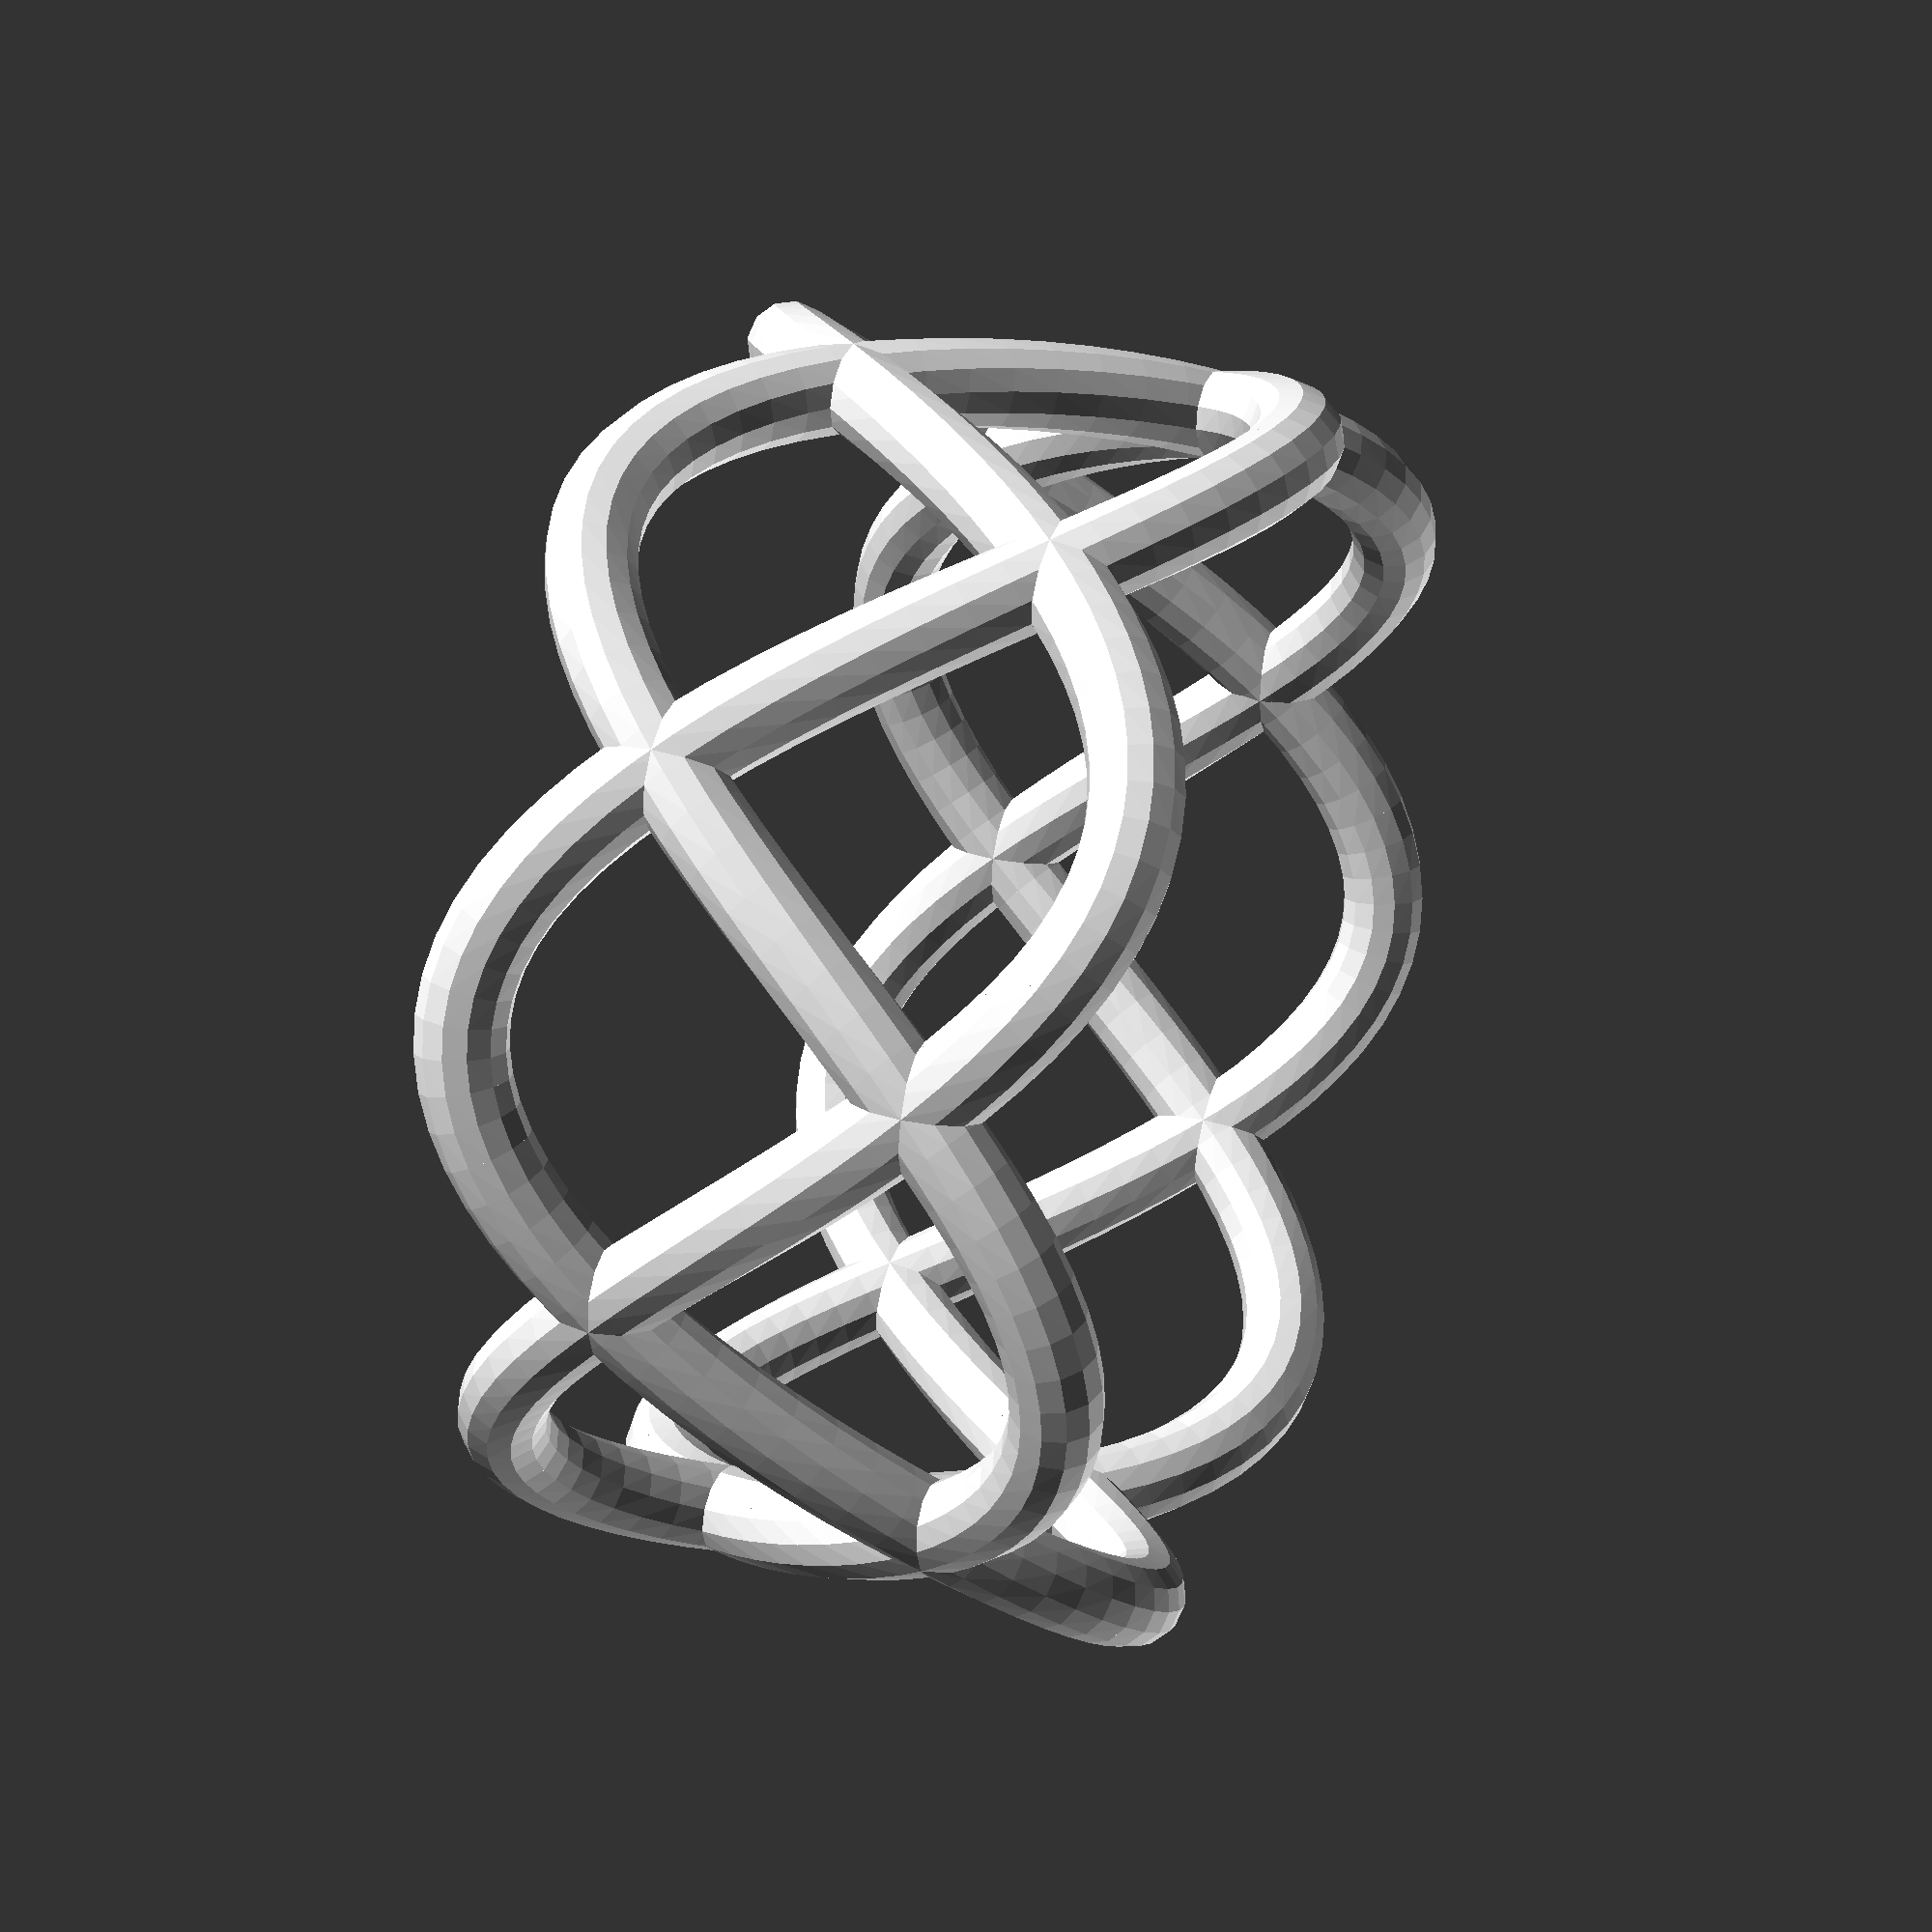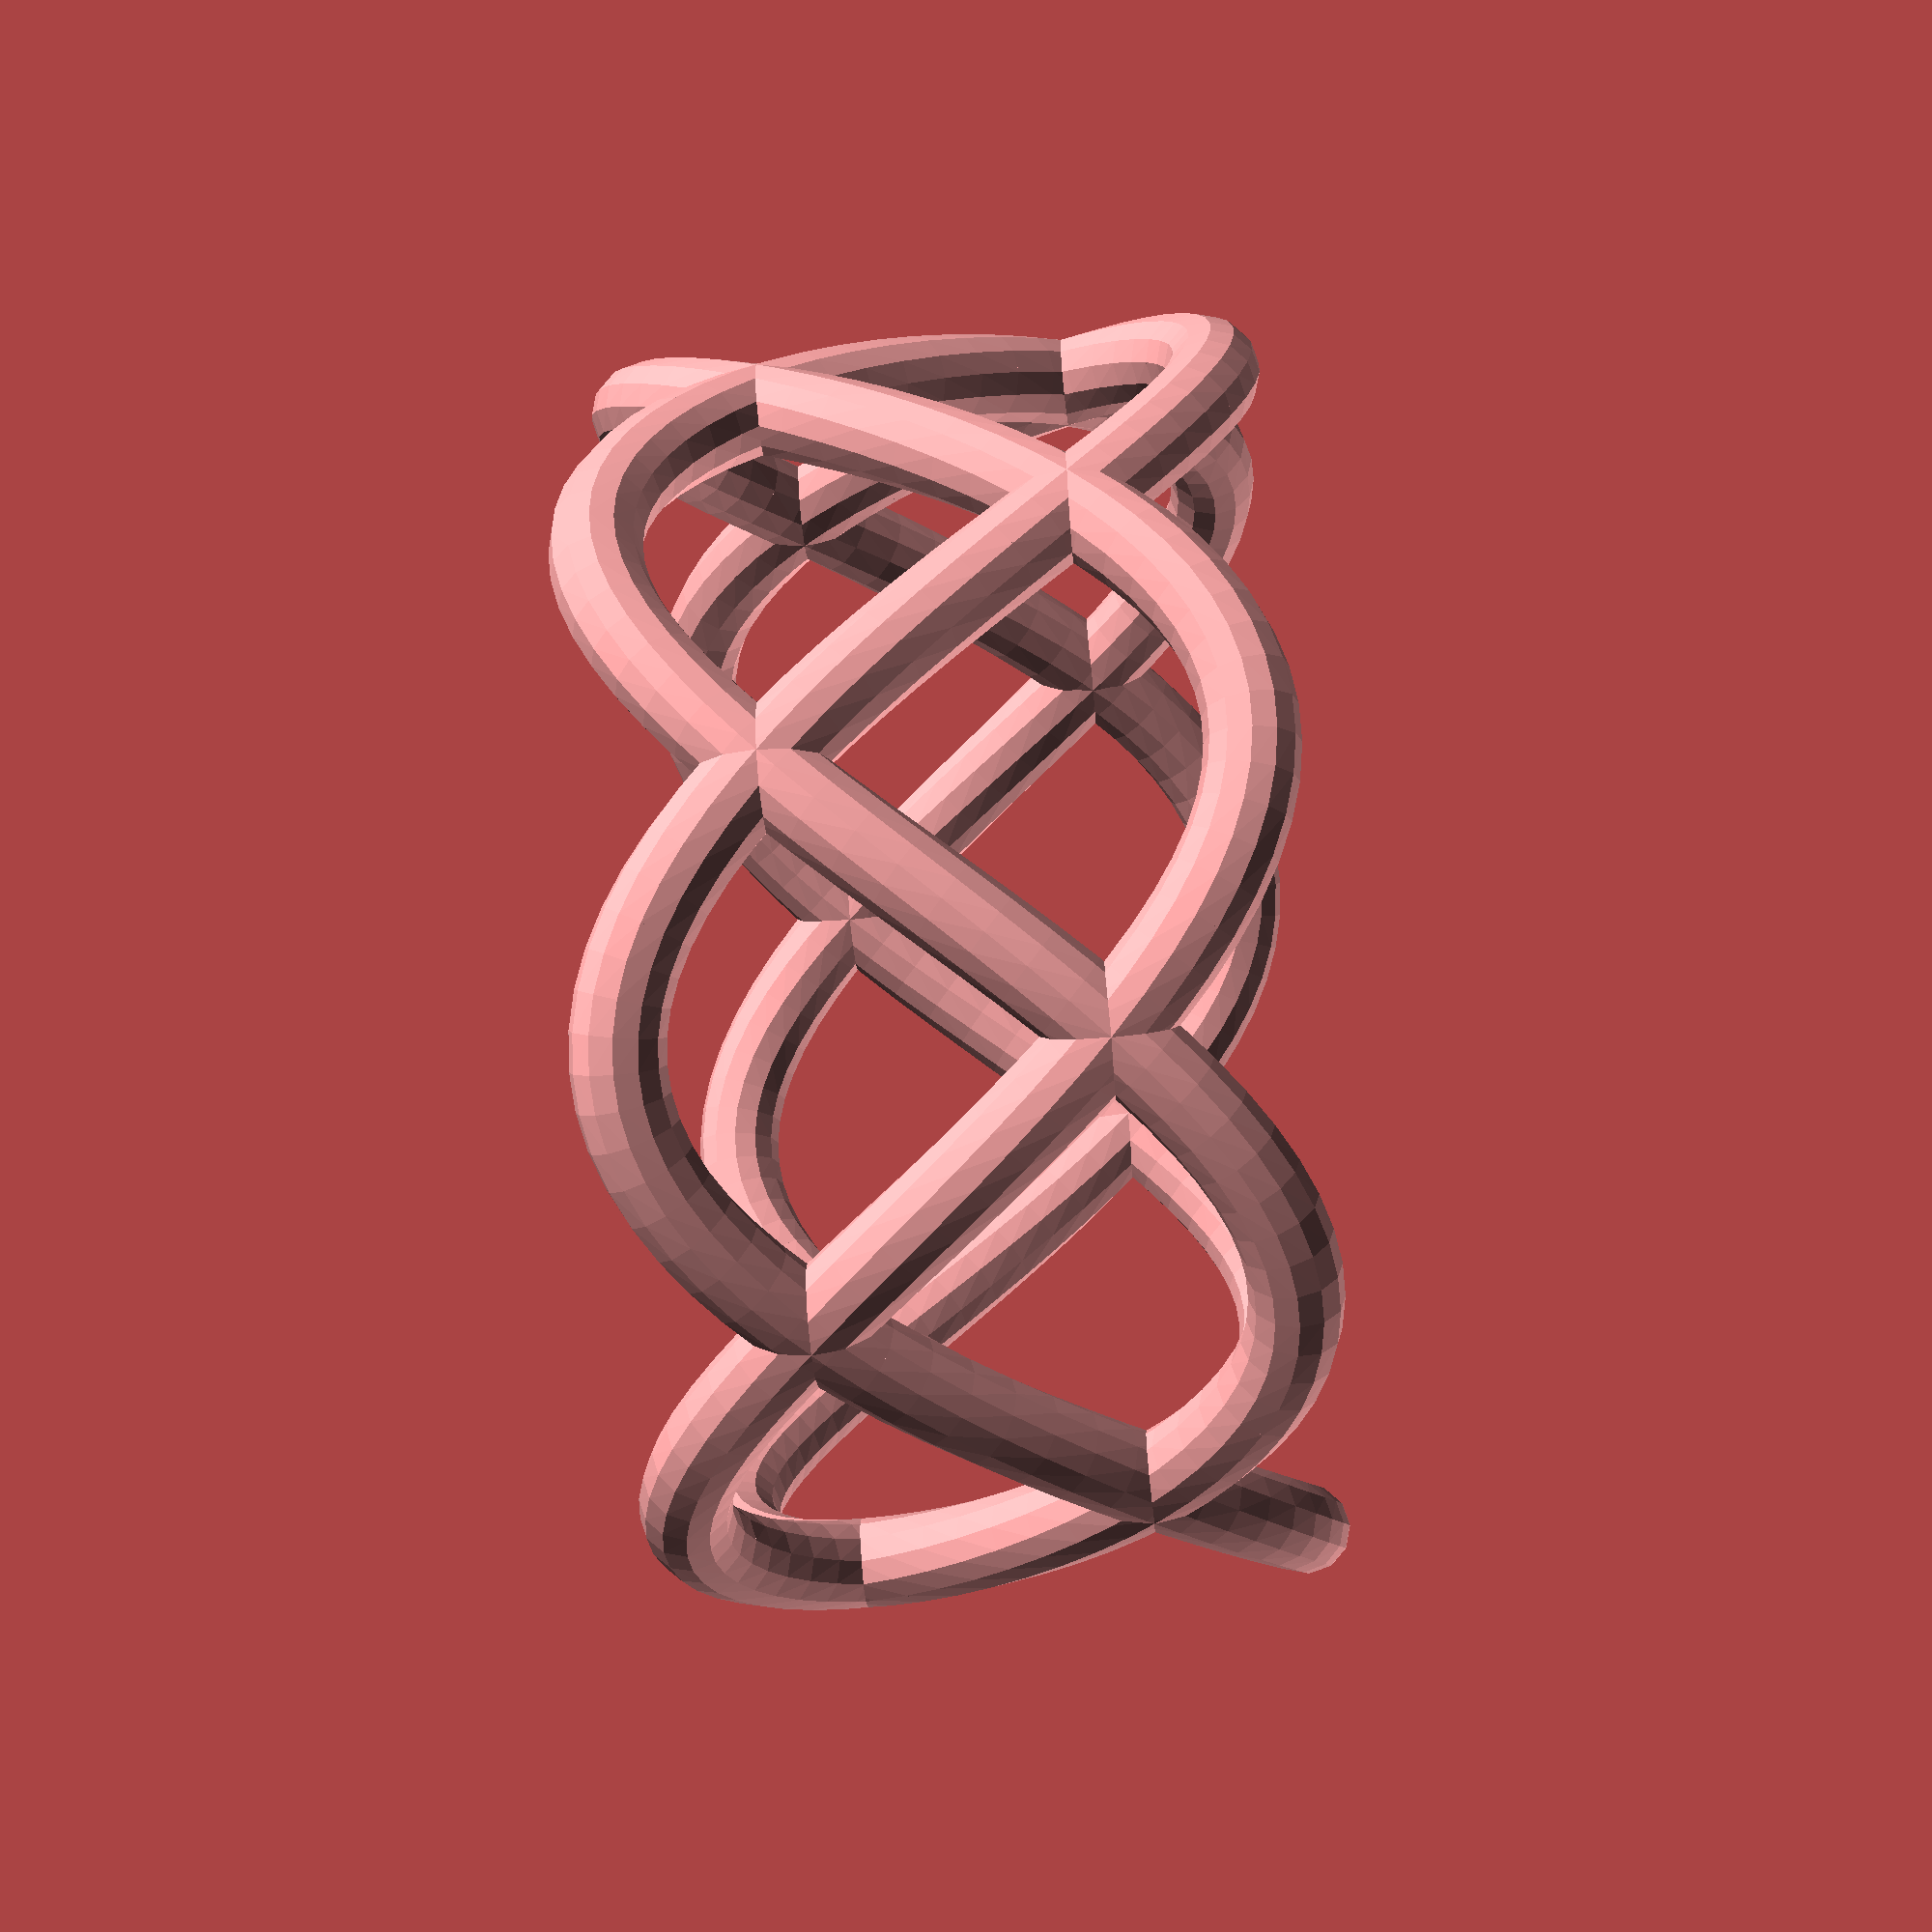
<openscad>
/*
  torus knot code 
  Copyright kitwallace.co.uk 
*/

// Torus Parameter p
P = 3;  
// Torus Parameter q
Q = 7; 
// torus width : 0 for braided cylinder
Twidth = 0;
// torus height : 0 for 2-D torus
Theight = 1;
// radius of tube 
R = 0.15;
// no of sides to tube
Sides = 12; 
// Resolution  numbers below 2 are very slow
Step = 1;
// Scale
Scale =15;

module disc_p2p(p1, p2, r) {
      assign(p = p2 - p1)
      translate(p1 + p/2)
      rotate([0, 0, atan2(p[1], p[0])])
      rotate([0, atan2(sqrt(pow(p[0], 2)+pow(p[1], 2)),p[2]), 0])
      render() cylinder(h = 0.1, r1 = r, r2 = 0);
};

function f(t) = //torus curve 
    [ (2 + Twidth * cos (Q*t))* cos(P*t),
      (2 + Twidth * cos (Q*t))* sin(P*t),
       - Theight * sin (Q * t)
    ];

module tube(r, step) {
    for (t=[0: step: 360])
       assign (p0 = f(t), 
               p1 = f(t + step ),
               p2 = f(t + 2 * step))
       render() hull() {
          disc_p2p (p0,p1,r);
          disc_p2p (p1,p2,r);   
       }
};

$fn=Sides;
scale(Scale) 
   translate([0,0,Theight +R])
    union() {
       tube (R, Step); 
    }
</openscad>
<views>
elev=327.3 azim=136.8 roll=289.4 proj=p view=solid
elev=64.4 azim=135.4 roll=95.2 proj=p view=wireframe
</views>
